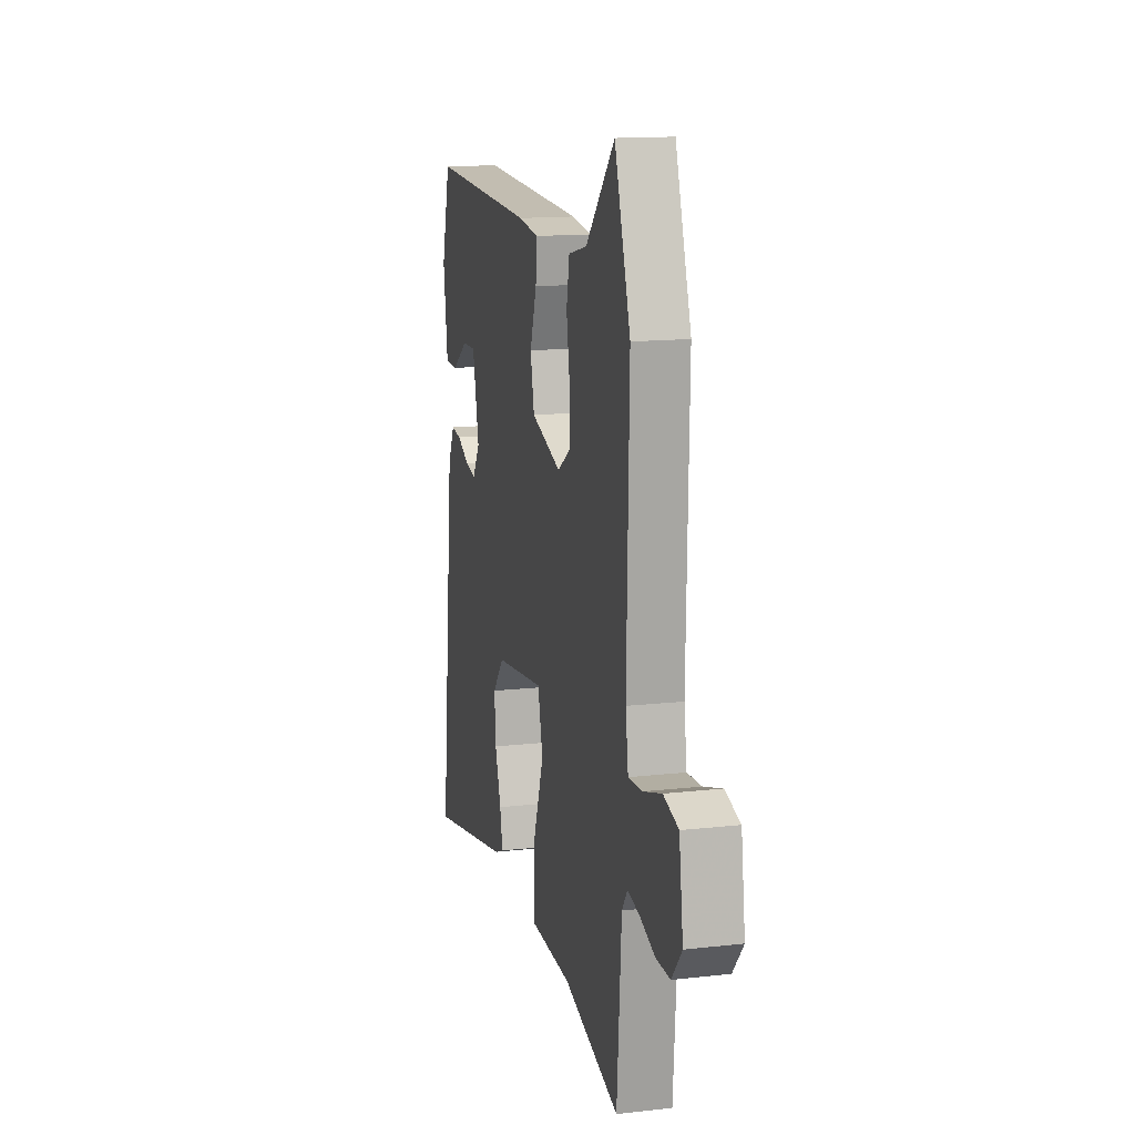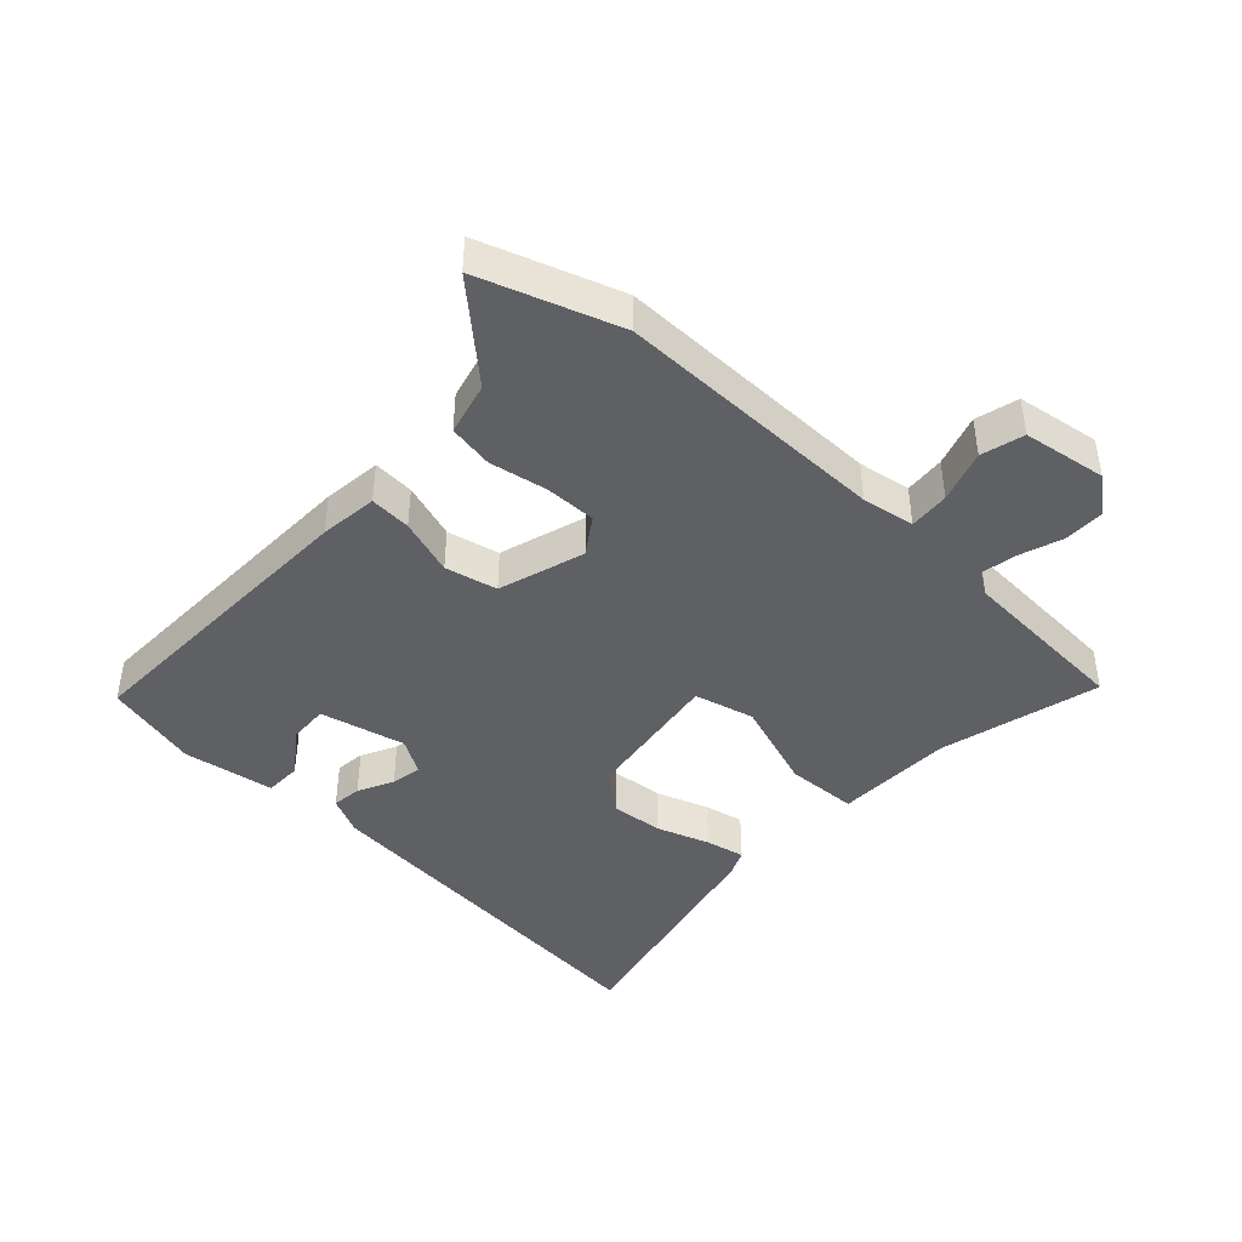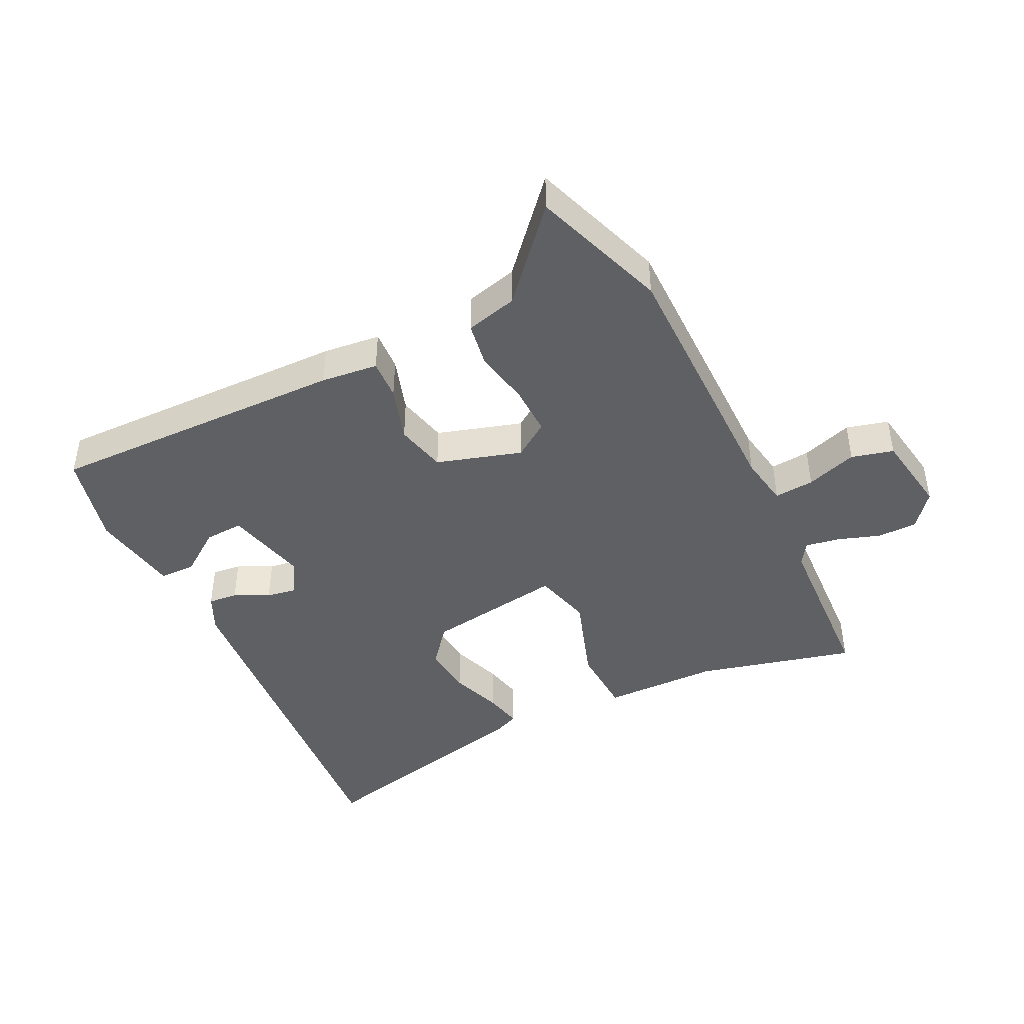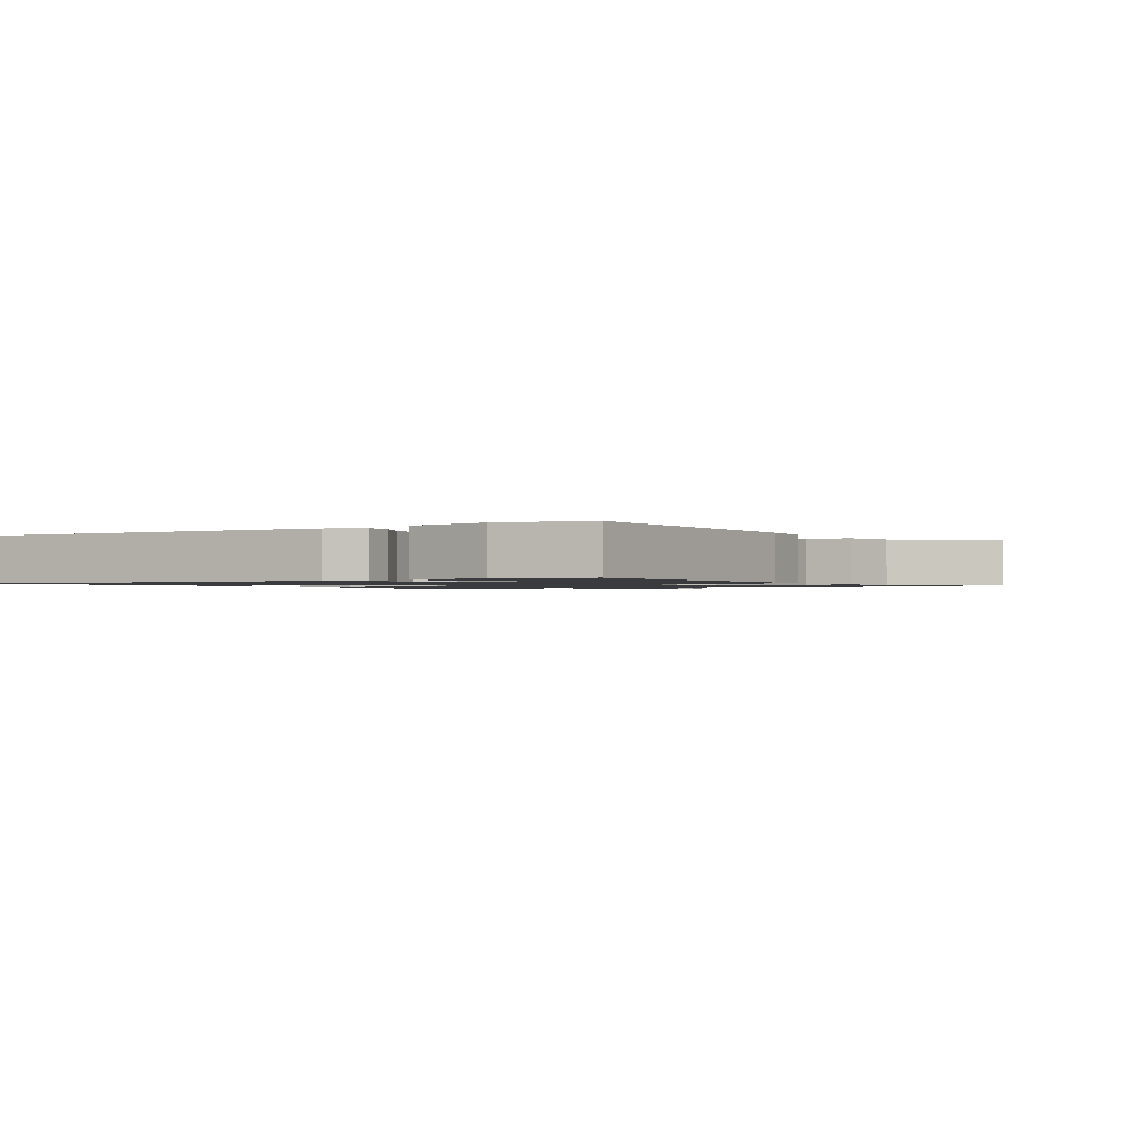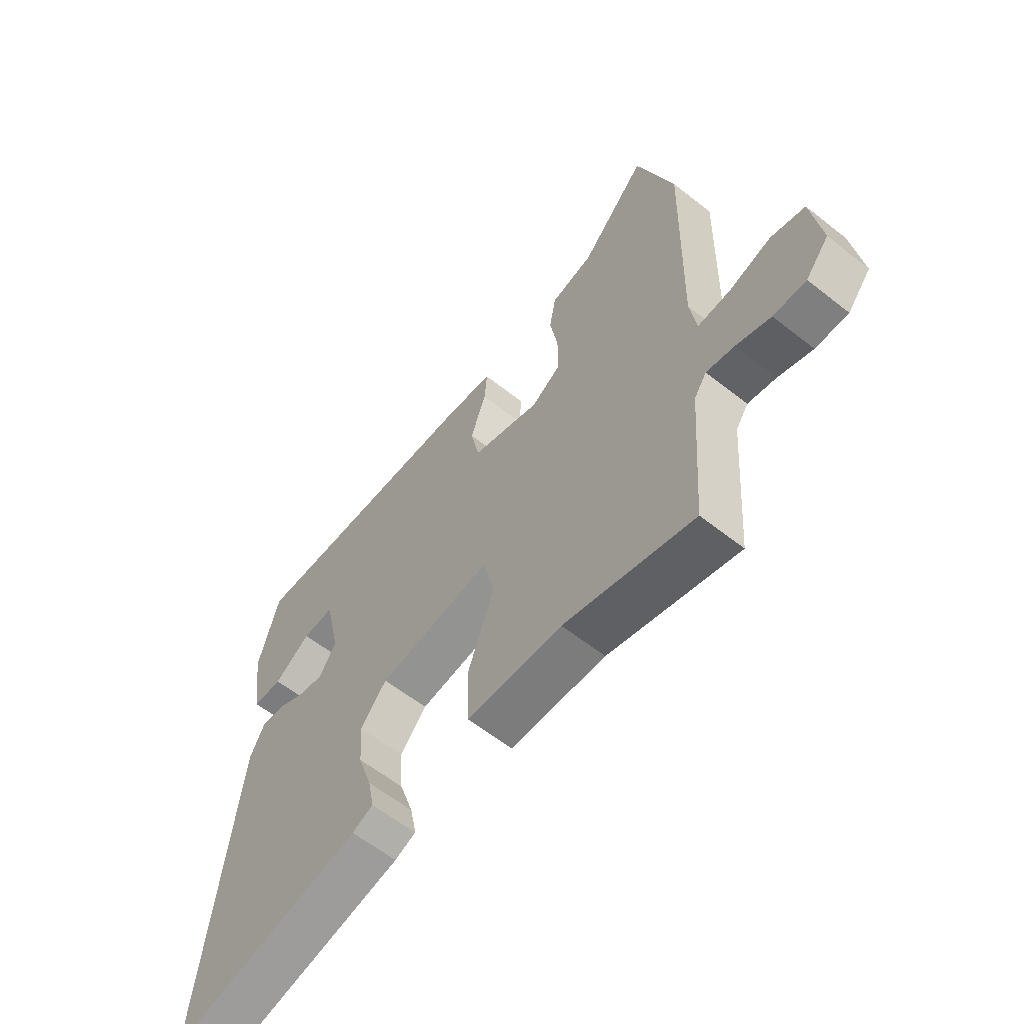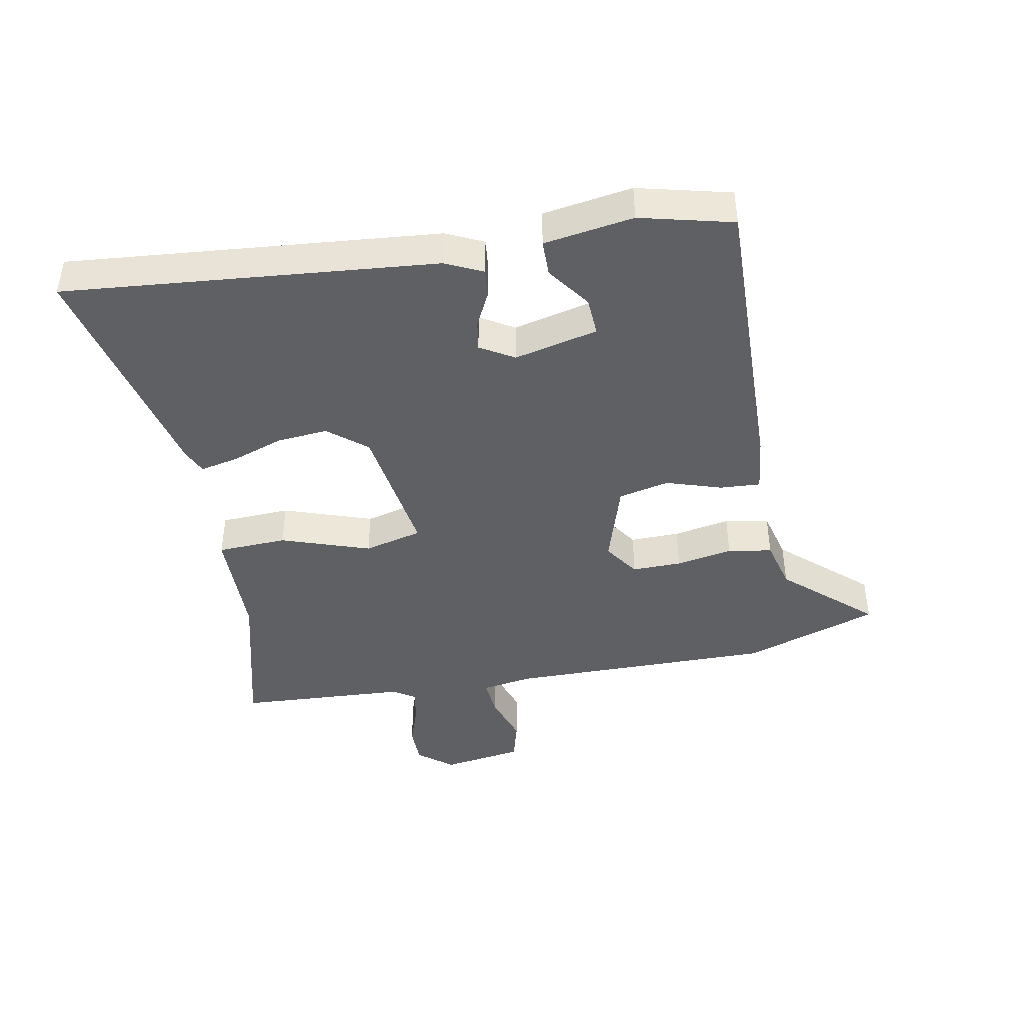
<metadata>
{"format":"obj","ext":"obj","renderer":"f3d","projection":"perspective","resolution":1024,"background":"white","views":[{"elev":14.4,"azim":76.1,"up":"+Z"},{"elev":-43.1,"azim":48.0,"up":"+Y"},{"elev":-43.8,"azim":27.5,"up":"+Y"},{"elev":-1.3,"azim":-55.5,"up":"+Y"},{"elev":-60.6,"azim":51.1,"up":"+Z"},{"elev":-42.7,"azim":-78.3,"up":"+Y"}]}
</metadata>
<code>
v 0.489 0.07 -0.544
v 0.241 0.07 -0.475
v 0.058 0.07 -0.468
v 0.055 0.07 -0.357
v 0.106 0.07 -0.217
v 0.084 0.07 -0.124
v -0.136 0.07 -0.152
v -0.187 0.07 -0.212
v -0.181 0.07 -0.293
v -0.154 0.07 -0.375
v -0.142 0.07 -0.436
v -0.183 0.07 -0.453
v -0.557 0.07 -0.53
v -0.493 0.07 0.056
v -0.464 0.07 0.114
v -0.418 0.07 0.108
v -0.364 0.07 0.08
v -0.316 0.07 0.071
v -0.283 0.07 0.124
v -0.312 0.07 0.257
v -0.373 0.07 0.255
v -0.443 0.07 0.207
v -0.5 0.07 0.209
v -0.52 0.07 0.351
v -0.481 0.07 0.497
v -0.008 0.07 0.477
v 0.082 0.07 0.465
v 0.077 0.07 0.401
v 0.047 0.07 0.314
v 0.064 0.07 0.233
v 0.197 0.07 0.189
v 0.254 0.07 0.226
v 0.254 0.07 0.305
v 0.239 0.07 0.395
v 0.252 0.07 0.465
v 0.334 0.07 0.484
v 0.461 0.07 0.62
v 0.531 0.07 0.404
v 0.521 0.07 -0.019
v 0.533 0.07 -0.101
v 0.596 0.07 -0.097
v 0.677 0.07 -0.072
v 0.743 0.07 -0.091
v 0.761 0.07 -0.221
v 0.716 0.07 -0.275
v 0.653 0.07 -0.274
v 0.587 0.07 -0.25
v 0.533 0.07 -0.239
v 0.509 0.07 -0.274
v 0.489 0 -0.544
v 0.241 0 -0.475
v 0.058 0 -0.468
v 0.055 0 -0.357
v 0.106 0 -0.217
v 0.084 0 -0.124
v -0.136 0 -0.152
v -0.187 0 -0.212
v -0.181 0 -0.293
v -0.154 0 -0.375
v -0.142 0 -0.436
v -0.183 0 -0.453
v -0.557 0 -0.53
v -0.493 0 0.056
v -0.464 0 0.114
v -0.418 0 0.108
v -0.364 0 0.08
v -0.316 0 0.071
v -0.283 0 0.124
v -0.312 0 0.257
v -0.373 0 0.255
v -0.443 0 0.207
v -0.5 0 0.209
v -0.52 0 0.351
v -0.481 0 0.497
v -0.008 0 0.477
v 0.082 0 0.465
v 0.077 0 0.401
v 0.047 0 0.314
v 0.064 0 0.233
v 0.197 0 0.189
v 0.254 0 0.226
v 0.254 0 0.305
v 0.239 0 0.395
v 0.252 0 0.465
v 0.334 0 0.484
v 0.461 0 0.62
v 0.531 0 0.404
v 0.521 0 -0.019
v 0.533 0 -0.101
v 0.596 0 -0.097
v 0.677 0 -0.072
v 0.743 0 -0.091
v 0.761 0 -0.221
v 0.716 0 -0.275
v 0.653 0 -0.274
v 0.587 0 -0.25
v 0.533 0 -0.239
v 0.509 0 -0.274
f 45 46 47
f 44 45 47
f 43 44 47
f 42 43 47
f 41 42 47
f 40 41 47 48
f 39 40 48 49
f 49 1 2
f 39 49 2
f 38 39 2
f 37 38 2
f 36 37 2
f 33 34 35 36
f 27 28 29
f 26 27 29
f 25 26 29
f 24 25 29
f 24 29 30
f 21 22 23 24
f 20 21 24
f 20 24 30 31
f 15 16 17
f 14 15 17
f 13 14 17
f 12 13 17
f 11 12 17
f 10 11 17
f 9 10 17
f 8 9 17 18
f 7 8 18 19
f 2 3 4 5
f 2 5 6
f 32 33 36
f 32 36 2
f 31 32 2 6
f 19 20 31
f 7 19 31
f 6 7 31
f 96 95 94
f 96 94 93
f 96 93 92
f 96 92 91
f 96 91 90
f 97 96 90 89
f 98 97 89 88
f 51 50 98
f 51 98 88
f 51 88 87
f 51 87 86
f 51 86 85
f 85 84 83 82
f 78 77 76
f 78 76 75
f 78 75 74
f 78 74 73
f 79 78 73
f 73 72 71 70
f 73 70 69
f 80 79 73 69
f 66 65 64
f 66 64 63
f 66 63 62
f 66 62 61
f 66 61 60
f 66 60 59
f 66 59 58
f 67 66 58 57
f 68 67 57 56
f 54 53 52 51
f 55 54 51
f 85 82 81
f 51 85 81
f 55 51 81 80
f 80 69 68
f 80 68 56
f 80 56 55
f 1 50 51 2
f 2 51 52 3
f 3 52 53 4
f 4 53 54 5
f 5 54 55 6
f 6 55 56 7
f 7 56 57 8
f 8 57 58 9
f 9 58 59 10
f 10 59 60 11
f 11 60 61 12
f 12 61 62 13
f 13 62 63 14
f 14 63 64 15
f 15 64 65 16
f 16 65 66 17
f 17 66 67 18
f 18 67 68 19
f 19 68 69 20
f 20 69 70 21
f 21 70 71 22
f 22 71 72 23
f 23 72 73 24
f 24 73 74 25
f 25 74 75 26
f 26 75 76 27
f 27 76 77 28
f 28 77 78 29
f 29 78 79 30
f 30 79 80 31
f 31 80 81 32
f 32 81 82 33
f 33 82 83 34
f 34 83 84 35
f 35 84 85 36
f 36 85 86 37
f 37 86 87 38
f 38 87 88 39
f 39 88 89 40
f 40 89 90 41
f 41 90 91 42
f 42 91 92 43
f 43 92 93 44
f 44 93 94 45
f 45 94 95 46
f 46 95 96 47
f 47 96 97 48
f 48 97 98 49
f 49 98 50 1

</code>
